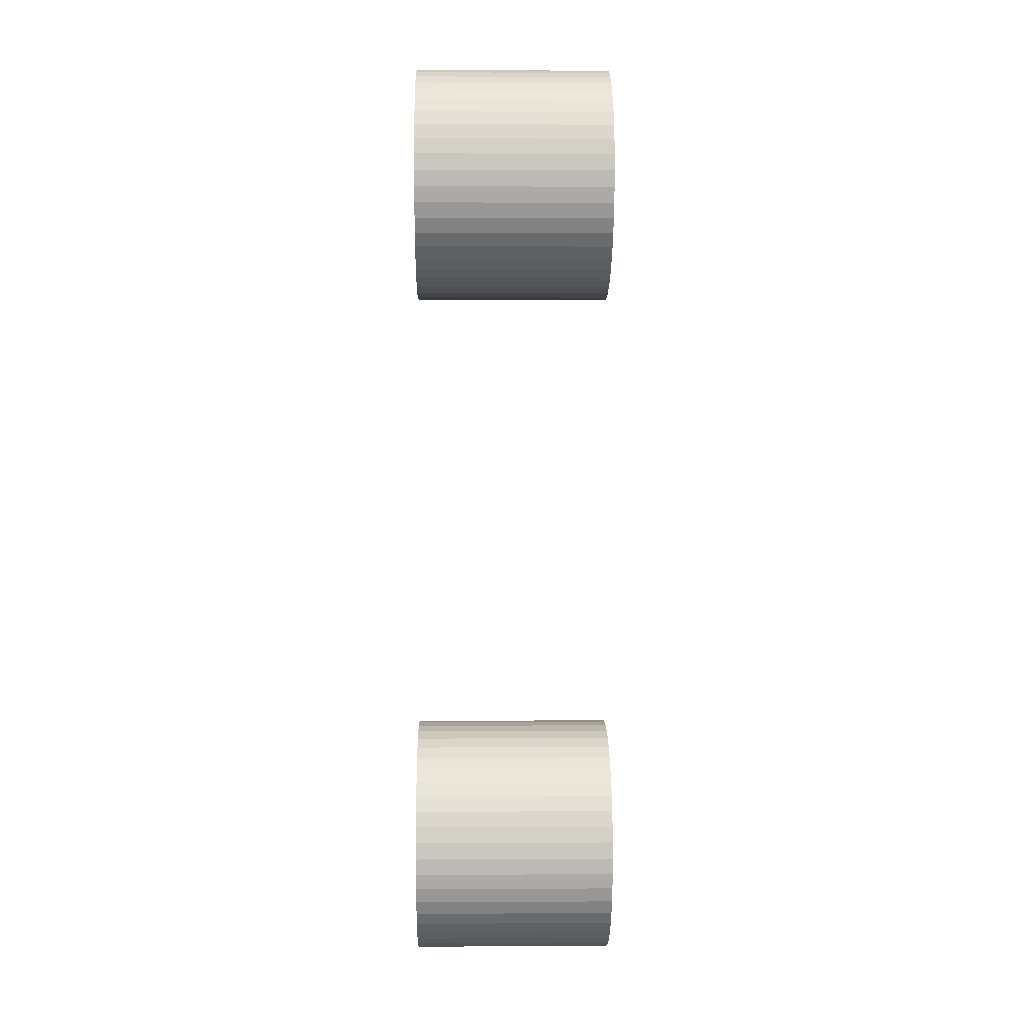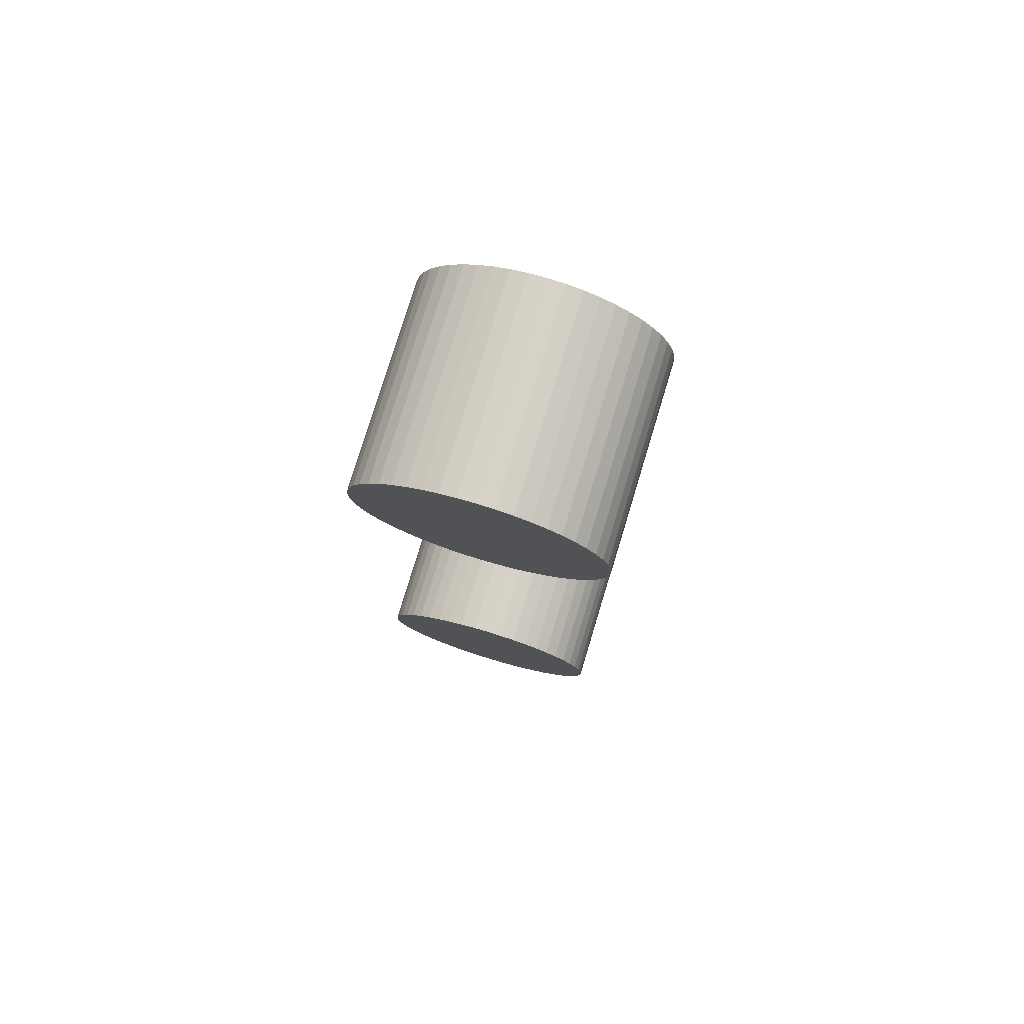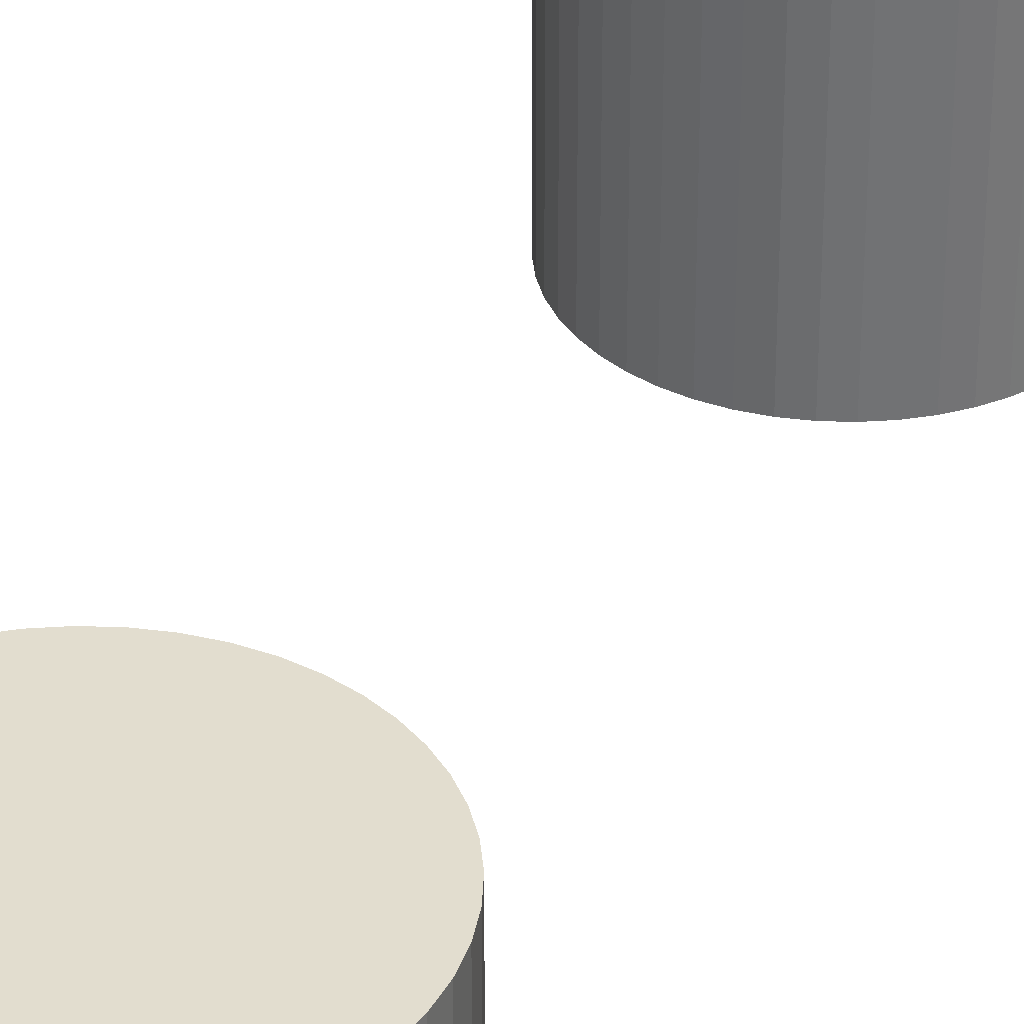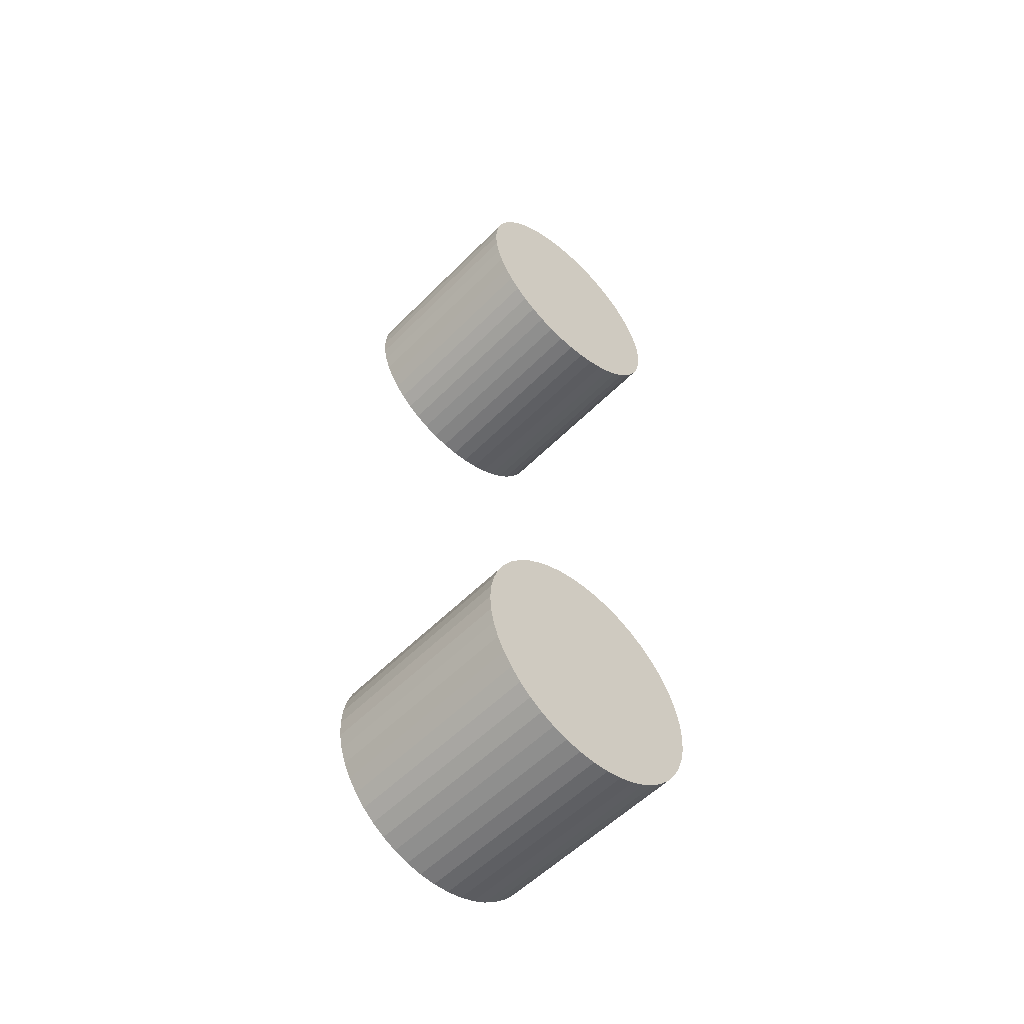
<metadata>
{"format":"obj","ext":"obj","renderer":"f3d","projection":"perspective","resolution":1024,"background":"white","views":[{"elev":2.7,"azim":-91.2,"up":"+Y"},{"elev":77.6,"azim":-163.1,"up":"+Y"},{"elev":34.9,"azim":-158.4,"up":"+Z"},{"elev":-54.9,"azim":-43.3,"up":"+Y"}]}
</metadata>
<code>
v 0.1684 0.3899 0.05
v 0.1668 0.3821 0.05
v 0.1643 0.3747 0.05
v 0.1608 0.3678 0.05
v 0.1565 0.3614 0.05
v 0.1514 0.3556 0.05
v 0.1456 0.3505 0.05
v 0.1392 0.3462 0.05
v 0.1323 0.3427 0.05
v 0.1249 0.3402 0.05
v 0.1171 0.3386 0.05
v 0.109 0.338 0.05
v 0.1009 0.3386 0.05
v 0.0931 0.3402 0.05
v 0.0857 0.3427 0.05
v 0.07878 0.3462 0.05
v 0.07239 0.3505 0.05
v 0.06663 0.3556 0.05
v 0.06154 0.3614 0.05
v 0.05722 0.3678 0.05
v 0.05373 0.3747 0.05
v 0.05115 0.3821 0.05
v 0.04955 0.3899 0.05
v 0.049 0.398 0.05
v 0.04955 0.4061 0.05
v 0.05115 0.4139 0.05
v 0.05373 0.4213 0.05
v 0.05722 0.4282 0.05
v 0.06154 0.4346 0.05
v 0.06663 0.4404 0.05
v 0.07239 0.4455 0.05
v 0.07878 0.4498 0.05
v 0.0857 0.4533 0.05
v 0.0931 0.4558 0.05
v 0.1009 0.4575 0.05
v 0.109 0.458 0.05
v 0.1171 0.4575 0.05
v 0.1249 0.4558 0.05
v 0.1323 0.4533 0.05
v 0.1392 0.4498 0.05
v 0.1456 0.4455 0.05
v 0.1514 0.4404 0.05
v 0.1565 0.4346 0.05
v 0.1608 0.4282 0.05
v 0.1643 0.4213 0.05
v 0.1668 0.4139 0.05
v 0.1684 0.4061 0.05
v 0.169 0.398 0.05
v 0.1684 0.04289 0.05
v 0.1668 0.0351 0.05
v 0.1643 0.0277 0.05
v 0.1608 0.02078 0.05
v 0.1565 0.01439 0.05
v 0.1514 0.008625 0.05
v 0.1456 0.003543 0.05
v 0.1392 -0.000778 0.05
v 0.1323 -0.004266 0.05
v 0.1249 -0.006847 0.05
v 0.1171 -0.00845 0.05
v 0.109 -0.009 0.05
v 0.1009 -0.00845 0.05
v 0.0931 -0.006847 0.05
v 0.0857 -0.004266 0.05
v 0.07878 -0.000778 0.05
v 0.07239 0.003543 0.05
v 0.06663 0.008625 0.05
v 0.06154 0.01439 0.05
v 0.05722 0.02078 0.05
v 0.05373 0.0277 0.05
v 0.05115 0.0351 0.05
v 0.04955 0.04289 0.05
v 0.049 0.051 0.05
v 0.04955 0.05911 0.05
v 0.05115 0.0669 0.05
v 0.05373 0.0743 0.05
v 0.05722 0.08122 0.05
v 0.06154 0.08761 0.05
v 0.06663 0.09337 0.05
v 0.07239 0.09846 0.05
v 0.07878 0.1028 0.05
v 0.0857 0.1063 0.05
v 0.0931 0.1088 0.05
v 0.1009 0.1105 0.05
v 0.109 0.111 0.05
v 0.1171 0.1105 0.05
v 0.1249 0.1088 0.05
v 0.1323 0.1063 0.05
v 0.1392 0.1028 0.05
v 0.1456 0.09846 0.05
v 0.1514 0.09337 0.05
v 0.1565 0.08761 0.05
v 0.1608 0.08122 0.05
v 0.1643 0.0743 0.05
v 0.1668 0.0669 0.05
v 0.1684 0.05911 0.05
v 0.169 0.051 0.05
v 0.1684 0.3899 -0.05
v 0.1668 0.3821 -0.05
v 0.1643 0.3747 -0.05
v 0.1608 0.3678 -0.05
v 0.1565 0.3614 -0.05
v 0.1514 0.3556 -0.05
v 0.1456 0.3505 -0.05
v 0.1392 0.3462 -0.05
v 0.1323 0.3427 -0.05
v 0.1249 0.3402 -0.05
v 0.1171 0.3386 -0.05
v 0.109 0.338 -0.05
v 0.1009 0.3386 -0.05
v 0.0931 0.3402 -0.05
v 0.0857 0.3427 -0.05
v 0.07878 0.3462 -0.05
v 0.07239 0.3505 -0.05
v 0.06663 0.3556 -0.05
v 0.06154 0.3614 -0.05
v 0.05722 0.3678 -0.05
v 0.05373 0.3747 -0.05
v 0.05115 0.3821 -0.05
v 0.04955 0.3899 -0.05
v 0.049 0.398 -0.05
v 0.04955 0.4061 -0.05
v 0.05115 0.4139 -0.05
v 0.05373 0.4213 -0.05
v 0.05722 0.4282 -0.05
v 0.06154 0.4346 -0.05
v 0.06663 0.4404 -0.05
v 0.07239 0.4455 -0.05
v 0.07878 0.4498 -0.05
v 0.0857 0.4533 -0.05
v 0.0931 0.4558 -0.05
v 0.1009 0.4575 -0.05
v 0.109 0.458 -0.05
v 0.1171 0.4575 -0.05
v 0.1249 0.4558 -0.05
v 0.1323 0.4533 -0.05
v 0.1392 0.4498 -0.05
v 0.1456 0.4455 -0.05
v 0.1514 0.4404 -0.05
v 0.1565 0.4346 -0.05
v 0.1608 0.4282 -0.05
v 0.1643 0.4213 -0.05
v 0.1668 0.4139 -0.05
v 0.1684 0.4061 -0.05
v 0.169 0.398 -0.05
v 0.1684 0.04289 -0.05
v 0.1668 0.0351 -0.05
v 0.1643 0.0277 -0.05
v 0.1608 0.02078 -0.05
v 0.1565 0.01439 -0.05
v 0.1514 0.008625 -0.05
v 0.1456 0.003543 -0.05
v 0.1392 -0.000778 -0.05
v 0.1323 -0.004266 -0.05
v 0.1249 -0.006847 -0.05
v 0.1171 -0.00845 -0.05
v 0.109 -0.009 -0.05
v 0.1009 -0.00845 -0.05
v 0.0931 -0.006847 -0.05
v 0.0857 -0.004266 -0.05
v 0.07878 -0.000778 -0.05
v 0.07239 0.003543 -0.05
v 0.06663 0.008625 -0.05
v 0.06154 0.01439 -0.05
v 0.05722 0.02078 -0.05
v 0.05373 0.0277 -0.05
v 0.05115 0.0351 -0.05
v 0.04955 0.04289 -0.05
v 0.049 0.051 -0.05
v 0.04955 0.05911 -0.05
v 0.05115 0.0669 -0.05
v 0.05373 0.0743 -0.05
v 0.05722 0.08122 -0.05
v 0.06154 0.08761 -0.05
v 0.06663 0.09337 -0.05
v 0.07239 0.09846 -0.05
v 0.07878 0.1028 -0.05
v 0.0857 0.1063 -0.05
v 0.0931 0.1088 -0.05
v 0.1009 0.1105 -0.05
v 0.109 0.111 -0.05
v 0.1171 0.1105 -0.05
v 0.1249 0.1088 -0.05
v 0.1323 0.1063 -0.05
v 0.1392 0.1028 -0.05
v 0.1456 0.09846 -0.05
v 0.1514 0.09337 -0.05
v 0.1565 0.08761 -0.05
v 0.1608 0.08122 -0.05
v 0.1643 0.0743 -0.05
v 0.1668 0.0669 -0.05
v 0.1684 0.05911 -0.05
v 0.169 0.051 -0.05
v 0.1684 0.3899 -0.05
v 0.1684 0.3899 0.05
v 0.1668 0.3821 -0.05
v 0.1668 0.3821 0.05
v 0.1643 0.3747 -0.05
v 0.1643 0.3747 0.05
v 0.1608 0.3678 -0.05
v 0.1608 0.3678 0.05
v 0.1565 0.3614 -0.05
v 0.1565 0.3614 0.05
v 0.1514 0.3556 -0.05
v 0.1514 0.3556 0.05
v 0.1456 0.3505 -0.05
v 0.1456 0.3505 0.05
v 0.1392 0.3462 -0.05
v 0.1392 0.3462 0.05
v 0.1323 0.3427 -0.05
v 0.1323 0.3427 0.05
v 0.1249 0.3402 -0.05
v 0.1249 0.3402 0.05
v 0.1171 0.3386 -0.05
v 0.1171 0.3386 0.05
v 0.109 0.338 -0.05
v 0.109 0.338 0.05
v 0.1009 0.3386 -0.05
v 0.1009 0.3386 0.05
v 0.0931 0.3402 -0.05
v 0.0931 0.3402 0.05
v 0.0857 0.3427 -0.05
v 0.0857 0.3427 0.05
v 0.07878 0.3462 -0.05
v 0.07878 0.3462 0.05
v 0.07239 0.3505 -0.05
v 0.07239 0.3505 0.05
v 0.06663 0.3556 -0.05
v 0.06663 0.3556 0.05
v 0.06154 0.3614 -0.05
v 0.06154 0.3614 0.05
v 0.05722 0.3678 -0.05
v 0.05722 0.3678 0.05
v 0.05373 0.3747 -0.05
v 0.05373 0.3747 0.05
v 0.05115 0.3821 -0.05
v 0.05115 0.3821 0.05
v 0.04955 0.3899 -0.05
v 0.04955 0.3899 0.05
v 0.049 0.398 -0.05
v 0.049 0.398 0.05
v 0.04955 0.4061 -0.05
v 0.04955 0.4061 0.05
v 0.05115 0.4139 -0.05
v 0.05115 0.4139 0.05
v 0.05373 0.4213 -0.05
v 0.05373 0.4213 0.05
v 0.05722 0.4282 -0.05
v 0.05722 0.4282 0.05
v 0.06154 0.4346 -0.05
v 0.06154 0.4346 0.05
v 0.06663 0.4404 -0.05
v 0.06663 0.4404 0.05
v 0.07239 0.4455 -0.05
v 0.07239 0.4455 0.05
v 0.07878 0.4498 -0.05
v 0.07878 0.4498 0.05
v 0.0857 0.4533 -0.05
v 0.0857 0.4533 0.05
v 0.0931 0.4558 -0.05
v 0.0931 0.4558 0.05
v 0.1009 0.4575 -0.05
v 0.1009 0.4575 0.05
v 0.109 0.458 -0.05
v 0.109 0.458 0.05
v 0.1171 0.4575 -0.05
v 0.1171 0.4575 0.05
v 0.1249 0.4558 -0.05
v 0.1249 0.4558 0.05
v 0.1323 0.4533 -0.05
v 0.1323 0.4533 0.05
v 0.1392 0.4498 -0.05
v 0.1392 0.4498 0.05
v 0.1456 0.4455 -0.05
v 0.1456 0.4455 0.05
v 0.1514 0.4404 -0.05
v 0.1514 0.4404 0.05
v 0.1565 0.4346 -0.05
v 0.1565 0.4346 0.05
v 0.1608 0.4282 -0.05
v 0.1608 0.4282 0.05
v 0.1643 0.4213 -0.05
v 0.1643 0.4213 0.05
v 0.1668 0.4139 -0.05
v 0.1668 0.4139 0.05
v 0.1684 0.4061 -0.05
v 0.1684 0.4061 0.05
v 0.169 0.398 -0.05
v 0.169 0.398 0.05
v 0.1684 0.04289 -0.05
v 0.1684 0.04289 0.05
v 0.1668 0.0351 -0.05
v 0.1668 0.0351 0.05
v 0.1643 0.0277 -0.05
v 0.1643 0.0277 0.05
v 0.1608 0.02078 -0.05
v 0.1608 0.02078 0.05
v 0.1565 0.01439 -0.05
v 0.1565 0.01439 0.05
v 0.1514 0.008625 -0.05
v 0.1514 0.008625 0.05
v 0.1456 0.003543 -0.05
v 0.1456 0.003543 0.05
v 0.1392 -0.000778 -0.05
v 0.1392 -0.000778 0.05
v 0.1323 -0.004266 -0.05
v 0.1323 -0.004266 0.05
v 0.1249 -0.006847 -0.05
v 0.1249 -0.006847 0.05
v 0.1171 -0.00845 -0.05
v 0.1171 -0.00845 0.05
v 0.109 -0.009 -0.05
v 0.109 -0.009 0.05
v 0.1009 -0.00845 -0.05
v 0.1009 -0.00845 0.05
v 0.0931 -0.006847 -0.05
v 0.0931 -0.006847 0.05
v 0.0857 -0.004266 -0.05
v 0.0857 -0.004266 0.05
v 0.07878 -0.000778 -0.05
v 0.07878 -0.000778 0.05
v 0.07239 0.003543 -0.05
v 0.07239 0.003543 0.05
v 0.06663 0.008625 -0.05
v 0.06663 0.008625 0.05
v 0.06154 0.01439 -0.05
v 0.06154 0.01439 0.05
v 0.05722 0.02078 -0.05
v 0.05722 0.02078 0.05
v 0.05373 0.0277 -0.05
v 0.05373 0.0277 0.05
v 0.05115 0.0351 -0.05
v 0.05115 0.0351 0.05
v 0.04955 0.04289 -0.05
v 0.04955 0.04289 0.05
v 0.049 0.051 -0.05
v 0.049 0.051 0.05
v 0.04955 0.05911 -0.05
v 0.04955 0.05911 0.05
v 0.05115 0.0669 -0.05
v 0.05115 0.0669 0.05
v 0.05373 0.0743 -0.05
v 0.05373 0.0743 0.05
v 0.05722 0.08122 -0.05
v 0.05722 0.08122 0.05
v 0.06154 0.08761 -0.05
v 0.06154 0.08761 0.05
v 0.06663 0.09337 -0.05
v 0.06663 0.09337 0.05
v 0.07239 0.09846 -0.05
v 0.07239 0.09846 0.05
v 0.07878 0.1028 -0.05
v 0.07878 0.1028 0.05
v 0.0857 0.1063 -0.05
v 0.0857 0.1063 0.05
v 0.0931 0.1088 -0.05
v 0.0931 0.1088 0.05
v 0.1009 0.1105 -0.05
v 0.1009 0.1105 0.05
v 0.109 0.111 -0.05
v 0.109 0.111 0.05
v 0.1171 0.1105 -0.05
v 0.1171 0.1105 0.05
v 0.1249 0.1088 -0.05
v 0.1249 0.1088 0.05
v 0.1323 0.1063 -0.05
v 0.1323 0.1063 0.05
v 0.1392 0.1028 -0.05
v 0.1392 0.1028 0.05
v 0.1456 0.09846 -0.05
v 0.1456 0.09846 0.05
v 0.1514 0.09337 -0.05
v 0.1514 0.09337 0.05
v 0.1565 0.08761 -0.05
v 0.1565 0.08761 0.05
v 0.1608 0.08122 -0.05
v 0.1608 0.08122 0.05
v 0.1643 0.0743 -0.05
v 0.1643 0.0743 0.05
v 0.1668 0.0669 -0.05
v 0.1668 0.0669 0.05
v 0.1684 0.05911 -0.05
v 0.1684 0.05911 0.05
v 0.169 0.051 -0.05
v 0.169 0.051 0.05
f 83 85 84
f 82 85 83
f 82 86 85
f 81 86 82
f 81 87 86
f 80 87 81
f 80 88 87
f 79 88 80
f 79 89 88
f 78 89 79
f 78 90 89
f 77 90 78
f 77 91 90
f 76 91 77
f 76 92 91
f 75 92 76
f 75 93 92
f 74 93 75
f 74 94 93
f 73 94 74
f 73 95 94
f 72 95 73
f 72 96 95
f 71 96 72
f 71 49 96
f 70 49 71
f 70 50 49
f 69 50 70
f 69 51 50
f 68 51 69
f 68 52 51
f 67 52 68
f 67 53 52
f 66 53 67
f 66 54 53
f 65 54 66
f 65 55 54
f 64 55 65
f 64 56 55
f 63 56 64
f 63 57 56
f 62 57 63
f 62 58 57
f 61 58 62
f 61 59 58
f 60 59 61
f 35 37 36
f 34 37 35
f 34 38 37
f 33 38 34
f 33 39 38
f 32 39 33
f 32 40 39
f 31 40 32
f 31 41 40
f 30 41 31
f 30 42 41
f 29 42 30
f 29 43 42
f 28 43 29
f 28 44 43
f 27 44 28
f 27 45 44
f 26 45 27
f 26 46 45
f 25 46 26
f 25 47 46
f 24 47 25
f 24 48 47
f 23 48 24
f 23 1 48
f 22 1 23
f 2 1 22
f 21 2 22
f 21 3 2
f 20 3 21
f 20 4 3
f 19 4 20
f 19 5 4
f 18 5 19
f 18 6 5
f 17 6 18
f 17 7 6
f 16 7 17
f 16 8 7
f 15 8 16
f 15 9 8
f 14 9 15
f 14 10 9
f 13 10 14
f 13 11 10
f 12 11 13
f 179 181 180
f 178 181 179
f 178 182 181
f 177 182 178
f 177 183 182
f 176 183 177
f 176 184 183
f 175 184 176
f 175 185 184
f 174 185 175
f 174 186 185
f 173 186 174
f 173 187 186
f 172 187 173
f 172 188 187
f 171 188 172
f 171 189 188
f 170 189 171
f 170 190 189
f 169 190 170
f 169 191 190
f 168 191 169
f 168 192 191
f 167 192 168
f 167 145 192
f 166 145 167
f 166 146 145
f 165 146 166
f 165 147 146
f 164 147 165
f 164 148 147
f 163 148 164
f 163 149 148
f 162 149 163
f 162 150 149
f 161 150 162
f 161 151 150
f 160 151 161
f 160 152 151
f 159 152 160
f 159 153 152
f 158 153 159
f 158 154 153
f 157 154 158
f 157 155 154
f 156 155 157
f 131 133 132
f 130 133 131
f 130 134 133
f 129 134 130
f 129 135 134
f 128 135 129
f 128 136 135
f 127 136 128
f 127 137 136
f 126 137 127
f 126 138 137
f 125 138 126
f 125 139 138
f 124 139 125
f 124 140 139
f 123 140 124
f 123 141 140
f 122 141 123
f 122 142 141
f 121 142 122
f 121 143 142
f 120 143 121
f 120 144 143
f 119 144 120
f 119 97 144
f 118 97 119
f 118 98 97
f 117 98 118
f 117 99 98
f 116 99 117
f 116 100 99
f 115 100 116
f 115 101 100
f 114 101 115
f 114 102 101
f 113 102 114
f 113 103 102
f 112 103 113
f 112 104 103
f 111 104 112
f 111 105 104
f 110 105 111
f 110 106 105
f 109 106 110
f 109 107 106
f 108 107 109
f 194 196 195 193
f 196 198 197 195
f 198 200 199 197
f 200 202 201 199
f 202 204 203 201
f 204 206 205 203
f 206 208 207 205
f 208 210 209 207
f 210 212 211 209
f 212 214 213 211
f 214 216 215 213
f 216 218 217 215
f 218 220 219 217
f 220 222 221 219
f 222 224 223 221
f 224 226 225 223
f 226 228 227 225
f 228 230 229 227
f 230 232 231 229
f 232 234 233 231
f 234 236 235 233
f 236 238 237 235
f 238 240 239 237
f 240 242 241 239
f 242 244 243 241
f 244 246 245 243
f 246 248 247 245
f 248 250 249 247
f 250 252 251 249
f 252 254 253 251
f 254 256 255 253
f 256 258 257 255
f 258 260 259 257
f 260 262 261 259
f 262 264 263 261
f 264 266 265 263
f 266 268 267 265
f 268 270 269 267
f 270 272 271 269
f 272 274 273 271
f 274 276 275 273
f 276 278 277 275
f 278 280 279 277
f 280 282 281 279
f 282 284 283 281
f 284 286 285 283
f 286 288 287 285
f 288 194 193 287
f 290 292 291 289
f 292 294 293 291
f 294 296 295 293
f 296 298 297 295
f 298 300 299 297
f 300 302 301 299
f 302 304 303 301
f 304 306 305 303
f 306 308 307 305
f 308 310 309 307
f 310 312 311 309
f 312 314 313 311
f 314 316 315 313
f 316 318 317 315
f 318 320 319 317
f 320 322 321 319
f 322 324 323 321
f 324 326 325 323
f 326 328 327 325
f 328 330 329 327
f 330 332 331 329
f 332 334 333 331
f 334 336 335 333
f 336 338 337 335
f 338 340 339 337
f 340 342 341 339
f 342 344 343 341
f 344 346 345 343
f 346 348 347 345
f 348 350 349 347
f 350 352 351 349
f 352 354 353 351
f 354 356 355 353
f 356 358 357 355
f 358 360 359 357
f 360 362 361 359
f 362 364 363 361
f 364 366 365 363
f 366 368 367 365
f 368 370 369 367
f 370 372 371 369
f 372 374 373 371
f 374 376 375 373
f 376 378 377 375
f 378 380 379 377
f 380 382 381 379
f 382 384 383 381
f 384 290 289 383

</code>
